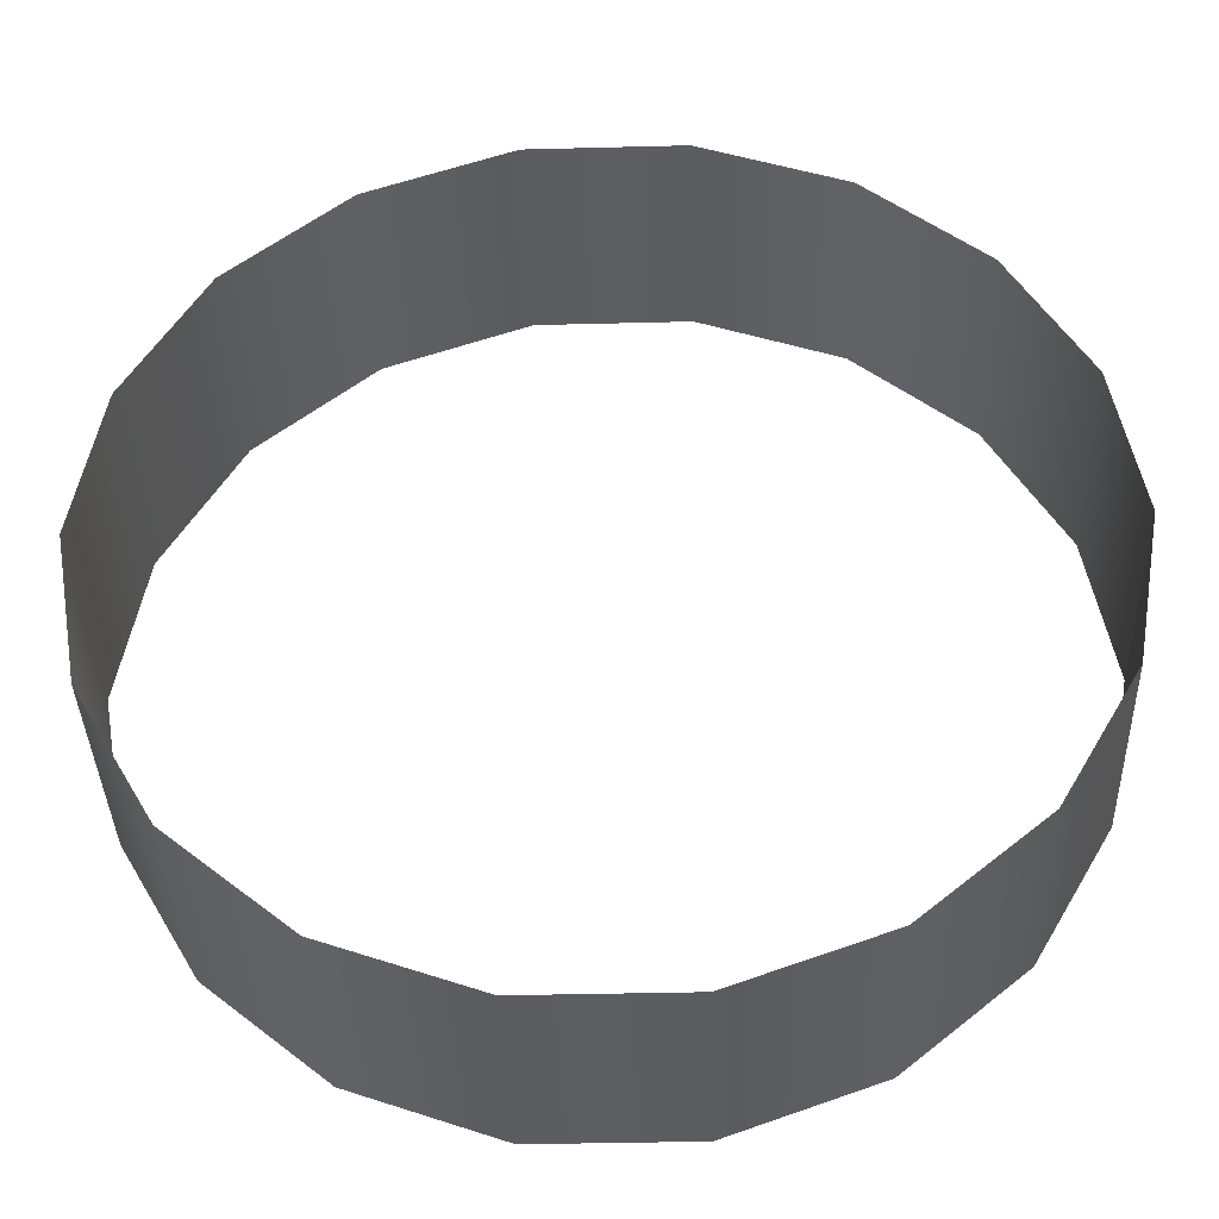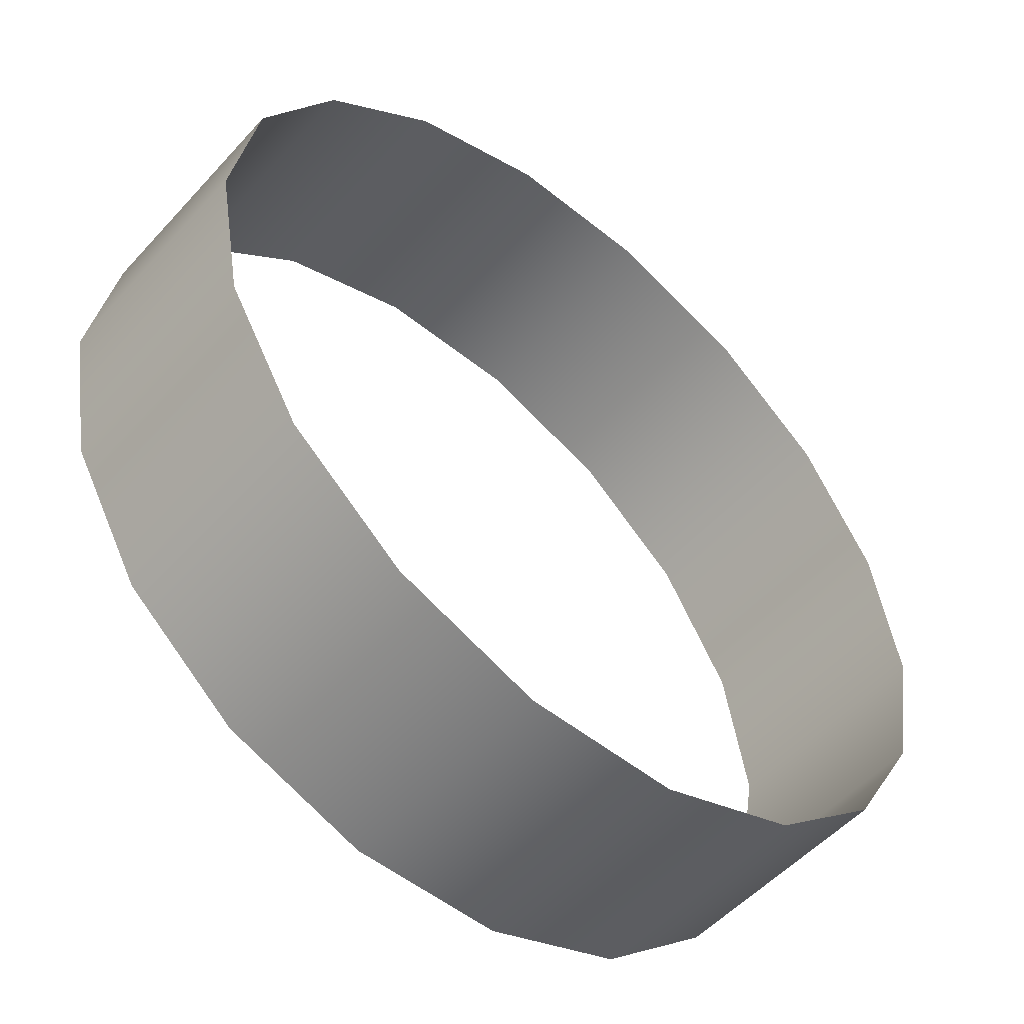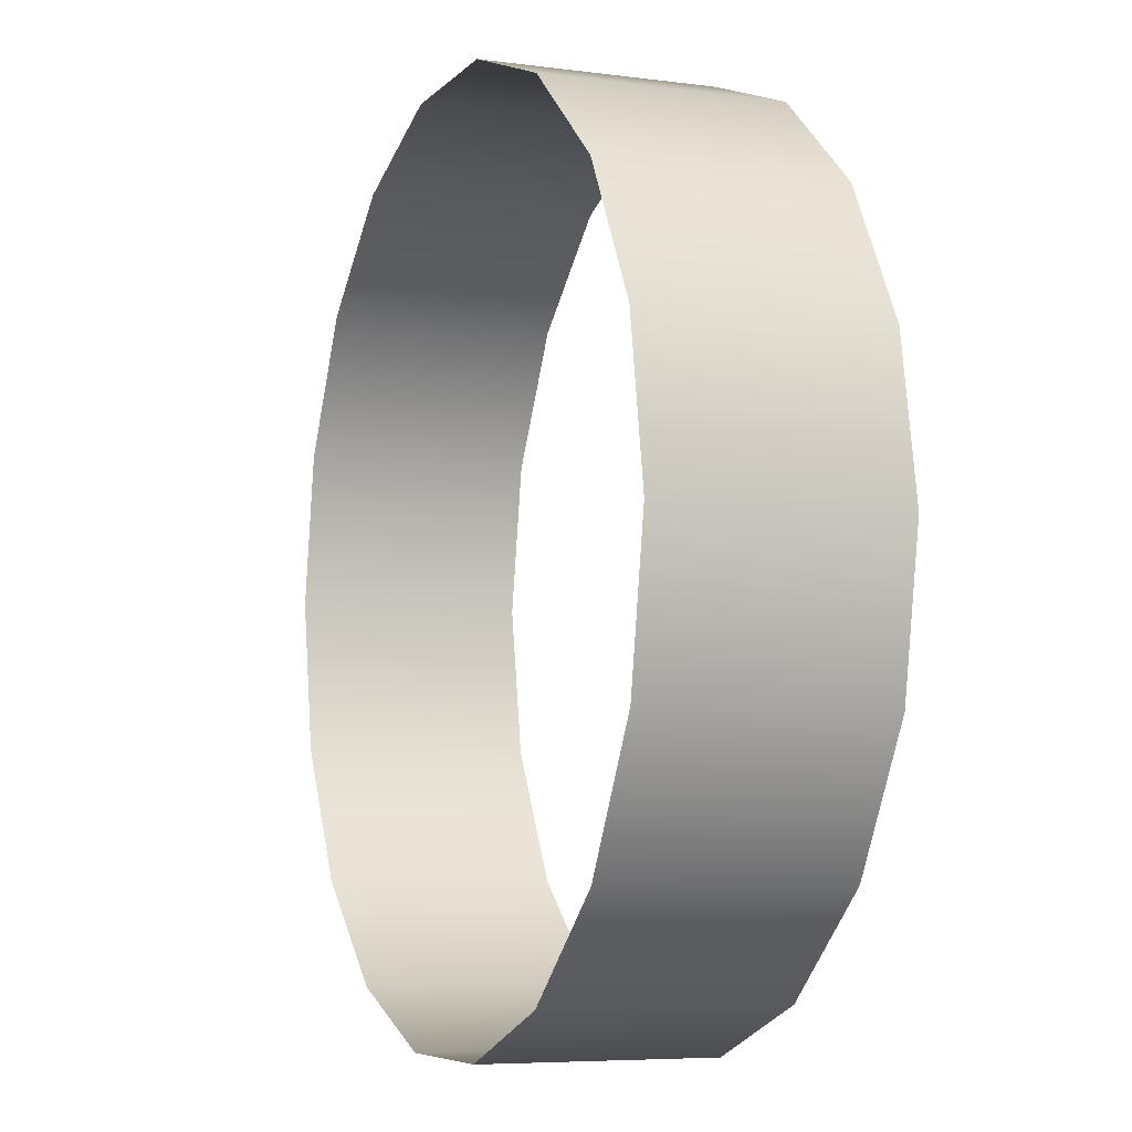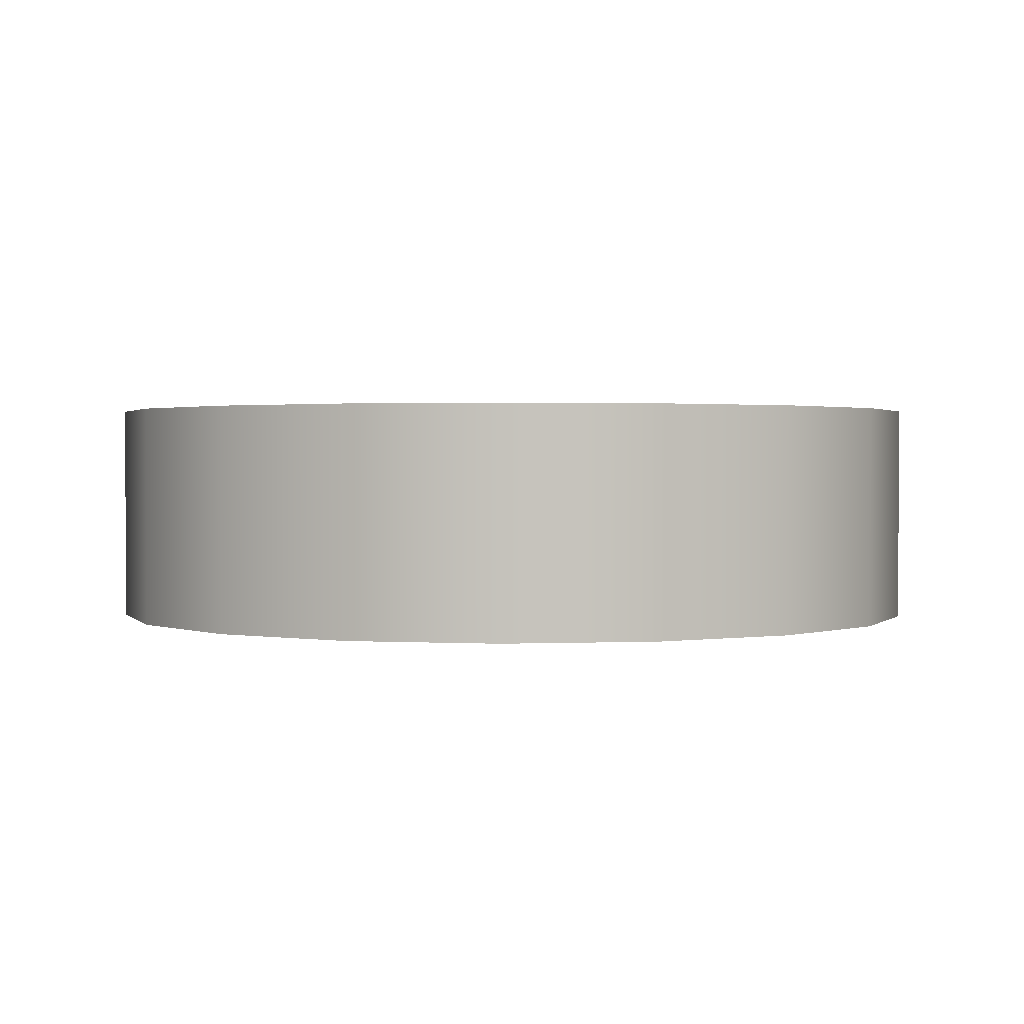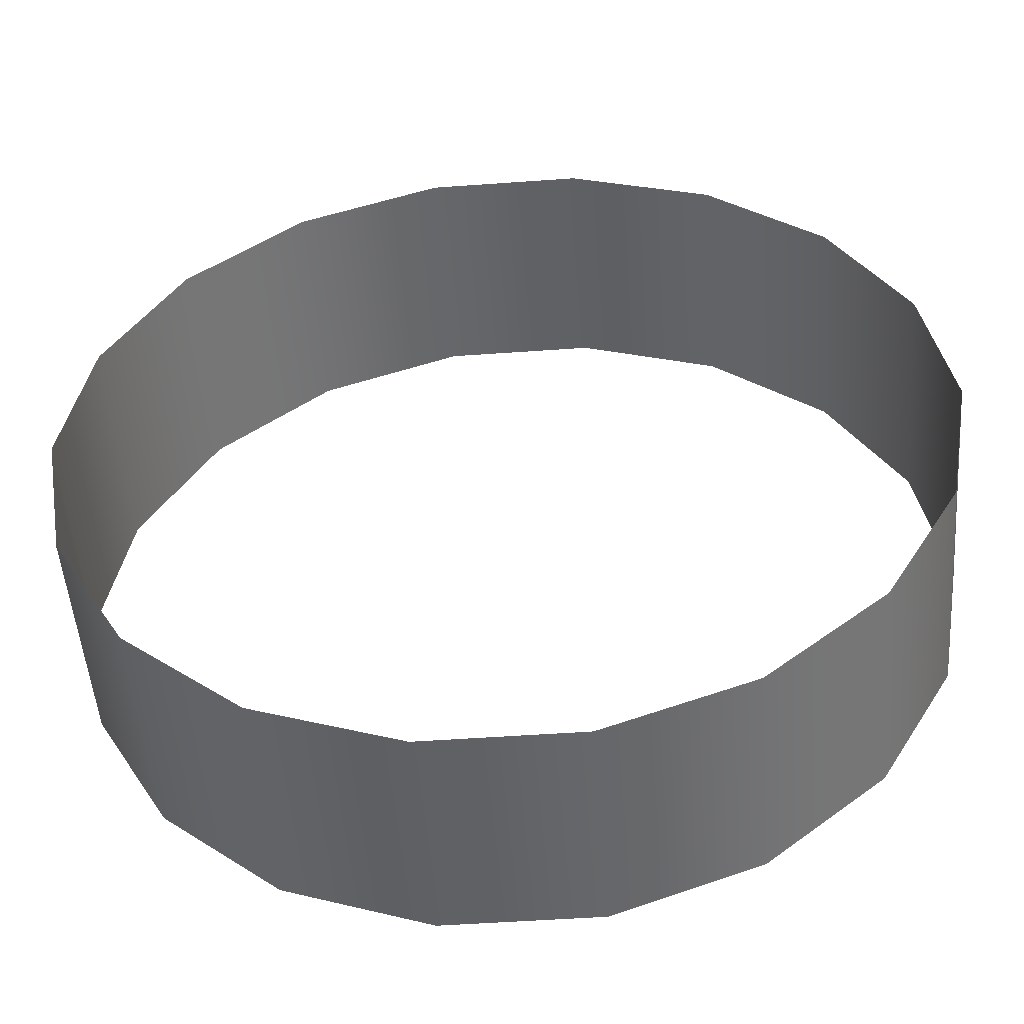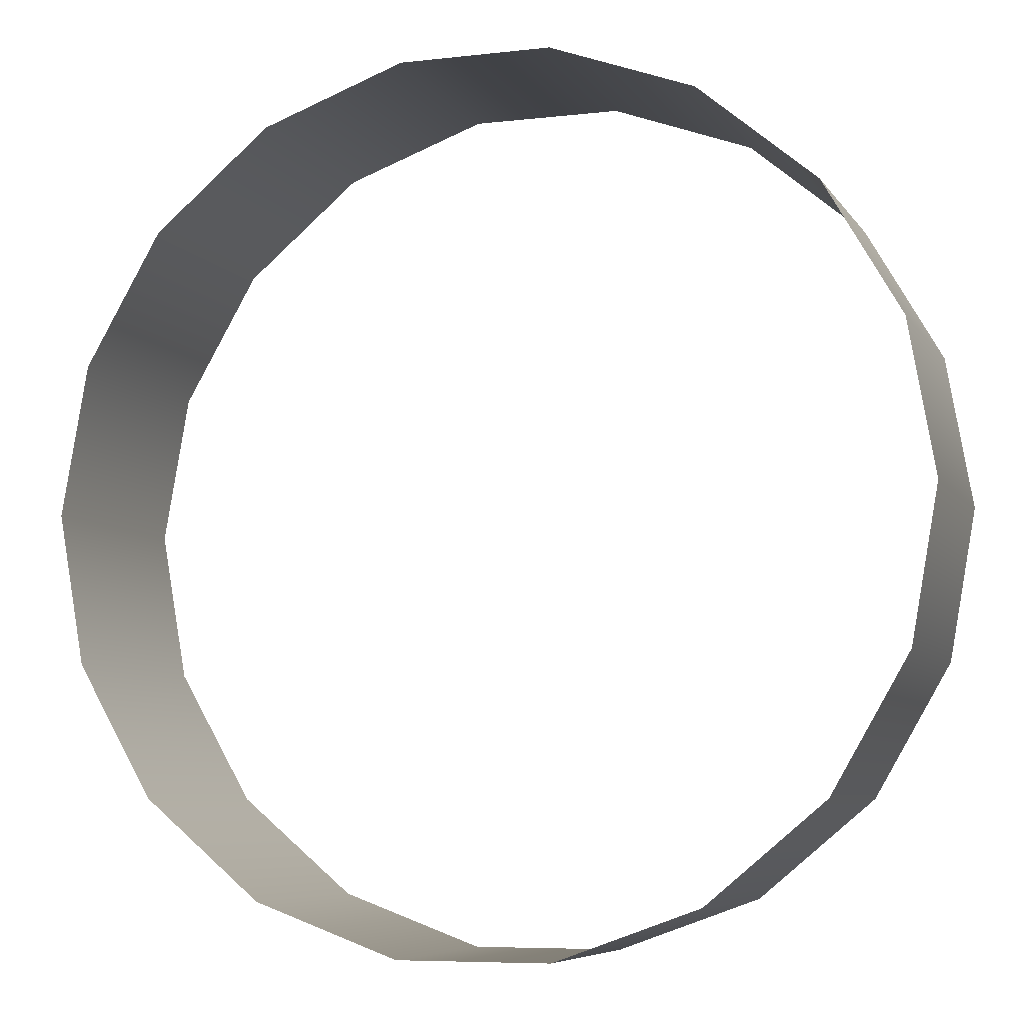
<metadata>
{"format":"obj","ext":"obj","renderer":"f3d","projection":"perspective","resolution":1024,"background":"white","views":[{"elev":-37.6,"azim":1.9,"up":"+Y"},{"elev":-52.7,"azim":139.1,"up":"+Y"},{"elev":-6.3,"azim":68.2,"up":"+Y"},{"elev":1.4,"azim":91.5,"up":"+Z"},{"elev":-50.8,"azim":4.5,"up":"+Y"},{"elev":-6.8,"azim":-161.3,"up":"+Y"}]}
</metadata>
<code>
g fx_fbx_fcbg_arkcity_003_cylinder_01
v 9.355 16.2 0
v 3.249 18.42 1.944
v 3.249 18.42 0
v 9.355 16.2 1.944
v 14.33 12.03 0
v 3.249 18.42 3.888
v 14.33 12.03 1.944
v 17.58 6.399 0
v 9.355 16.2 3.888
v 3.249 18.42 5.832
v 17.58 6.399 1.944
v 18.71 0 0
v 14.33 12.03 3.888
v 9.355 16.2 5.832
v 3.249 18.42 7.776
v 18.71 0 1.944
v 17.58 -6.399 0
v 17.58 6.399 3.888
v 14.33 12.03 5.832
v 9.355 16.2 7.776
v 3.249 18.42 9.72
v 9.355 16.2 9.72
v 14.33 12.03 7.776
v 14.33 12.03 9.72
v 17.58 -6.399 1.944
v 14.33 -12.03 0
v 18.71 0 3.888
v 17.58 6.399 5.832
v 17.58 6.399 7.776
v 17.58 6.399 9.72
v 14.33 -12.03 1.944
v 9.355 -16.2 0
v 17.58 -6.399 3.888
v 18.71 0 5.832
v 18.71 0 7.776
v 18.71 0 9.72
v 9.355 -16.2 1.944
v 3.249 -18.42 0
v 14.33 -12.03 3.888
v 17.58 -6.399 5.832
v 17.58 -6.399 7.776
v 17.58 -6.399 9.72
v 3.249 -18.42 1.944
v -3.249 -18.42 0
v 9.355 -16.2 3.888
v 14.33 -12.03 5.832
v 14.33 -12.03 7.776
v 14.33 -12.03 9.72
v -3.249 -18.42 1.944
v -9.355 -16.2 0
v 3.249 -18.42 3.888
v 9.355 -16.2 5.832
v 9.355 -16.2 7.776
v 9.355 -16.2 9.72
v -9.355 -16.2 1.944
v -14.33 -12.03 0
v -3.249 -18.42 3.888
v 3.249 -18.42 5.832
v 3.249 -18.42 7.776
v 3.249 -18.42 9.72
v -14.33 -12.03 1.944
v -17.58 -6.399 0
v -9.355 -16.2 3.888
v -3.249 -18.42 5.832
v -3.249 -18.42 7.776
v -3.249 -18.42 9.72
v -17.58 -6.399 1.944
v -18.71 2.825e-06 0
v -14.33 -12.03 3.888
v -9.355 -16.2 5.832
v -9.355 -16.2 7.776
v -9.355 -16.2 9.72
v -18.71 2.825e-06 1.944
v -17.58 6.399 0
v -17.58 -6.399 3.888
v -14.33 -12.03 5.832
v -14.33 -12.03 7.776
v -14.33 -12.03 9.72
v -17.58 6.399 1.944
v -14.33 12.03 0
v -18.71 2.825e-06 3.888
v -17.58 -6.399 5.832
v -17.58 -6.399 7.776
v -17.58 -6.399 9.72
v -14.33 12.03 1.944
v -9.355 16.2 0
v -17.58 6.399 3.888
v -18.71 2.825e-06 5.832
v -18.71 2.825e-06 7.776
v -18.71 2.825e-06 9.72
v -9.355 16.2 1.944
v -3.249 18.42 0
v -14.33 12.03 3.888
v -17.58 6.399 5.832
v -17.58 6.399 7.776
v -17.58 6.399 9.72
v -3.249 18.42 1.944
v 3.249 18.42 0
v 3.249 18.42 1.944
v -9.355 16.2 3.888
v -14.33 12.03 5.832
v -14.33 12.03 7.776
v -14.33 12.03 9.72
v -3.249 18.42 3.888
v 3.249 18.42 3.888
v -9.355 16.2 5.832
v -9.355 16.2 7.776
v -9.355 16.2 9.72
v -3.249 18.42 5.832
v 3.249 18.42 5.832
v -3.249 18.42 7.776
v -3.249 18.42 9.72
v 3.249 18.42 7.776
v 3.249 18.42 9.72
g fx_fbx_fcbg_arkcity_003_cylinder_01_0
f 3 2 1
f 2 4 1
f 1 4 5
f 2 6 4
f 4 7 5
f 5 7 8
f 6 9 4
f 4 9 7
f 6 10 9
f 7 11 8
f 8 11 12
f 9 13 7
f 7 13 11
f 10 14 9
f 9 14 13
f 10 15 14
f 11 16 12
f 12 16 17
f 13 18 11
f 11 18 16
f 14 19 13
f 13 19 18
f 15 20 14
f 14 20 19
f 15 21 20
f 21 22 20
f 20 22 23
f 20 23 19
f 22 24 23
f 16 25 17
f 17 25 26
f 18 27 16
f 16 27 25
f 19 28 18
f 19 23 28
f 18 28 27
f 23 24 29
f 23 29 28
f 24 30 29
f 25 31 26
f 26 31 32
f 27 33 25
f 25 33 31
f 28 34 27
f 28 29 34
f 27 34 33
f 29 30 35
f 29 35 34
f 30 36 35
f 31 37 32
f 32 37 38
f 33 39 31
f 31 39 37
f 34 40 33
f 34 35 40
f 33 40 39
f 35 36 41
f 35 41 40
f 36 42 41
f 37 43 38
f 38 43 44
f 39 45 37
f 37 45 43
f 40 46 39
f 40 41 46
f 39 46 45
f 41 42 47
f 41 47 46
f 42 48 47
f 43 49 44
f 44 49 50
f 45 51 43
f 43 51 49
f 46 52 45
f 46 47 52
f 45 52 51
f 47 48 53
f 47 53 52
f 48 54 53
f 49 55 50
f 50 55 56
f 51 57 49
f 49 57 55
f 52 58 51
f 52 53 58
f 51 58 57
f 53 54 59
f 53 59 58
f 54 60 59
f 55 61 56
f 56 61 62
f 57 63 55
f 55 63 61
f 58 64 57
f 58 59 64
f 57 64 63
f 59 60 65
f 59 65 64
f 60 66 65
f 61 67 62
f 62 67 68
f 63 69 61
f 61 69 67
f 64 70 63
f 64 65 70
f 63 70 69
f 65 66 71
f 65 71 70
f 66 72 71
f 67 73 68
f 68 73 74
f 69 75 67
f 67 75 73
f 70 76 69
f 70 71 76
f 69 76 75
f 71 72 77
f 71 77 76
f 72 78 77
f 73 79 74
f 74 79 80
f 75 81 73
f 73 81 79
f 76 82 75
f 76 77 82
f 75 82 81
f 77 78 83
f 77 83 82
f 78 84 83
f 79 85 80
f 80 85 86
f 81 87 79
f 79 87 85
f 82 88 81
f 82 83 88
f 81 88 87
f 83 84 89
f 83 89 88
f 84 90 89
f 85 91 86
f 86 91 92
f 87 93 85
f 85 93 91
f 88 94 87
f 88 89 94
f 87 94 93
f 89 90 95
f 89 95 94
f 90 96 95
f 91 97 92
f 92 97 98
f 97 99 98
f 93 100 91
f 91 100 97
f 94 101 93
f 94 95 101
f 93 101 100
f 95 96 102
f 95 102 101
f 96 103 102
f 97 104 99
f 100 104 97
f 104 105 99
f 101 106 100
f 101 102 106
f 100 106 104
f 102 103 107
f 102 107 106
f 103 108 107
f 104 109 105
f 106 109 104
f 106 107 109
f 109 110 105
f 107 108 111
f 107 111 109
f 109 111 110
f 108 112 111
f 111 113 110
f 111 112 113
f 112 114 113

</code>
